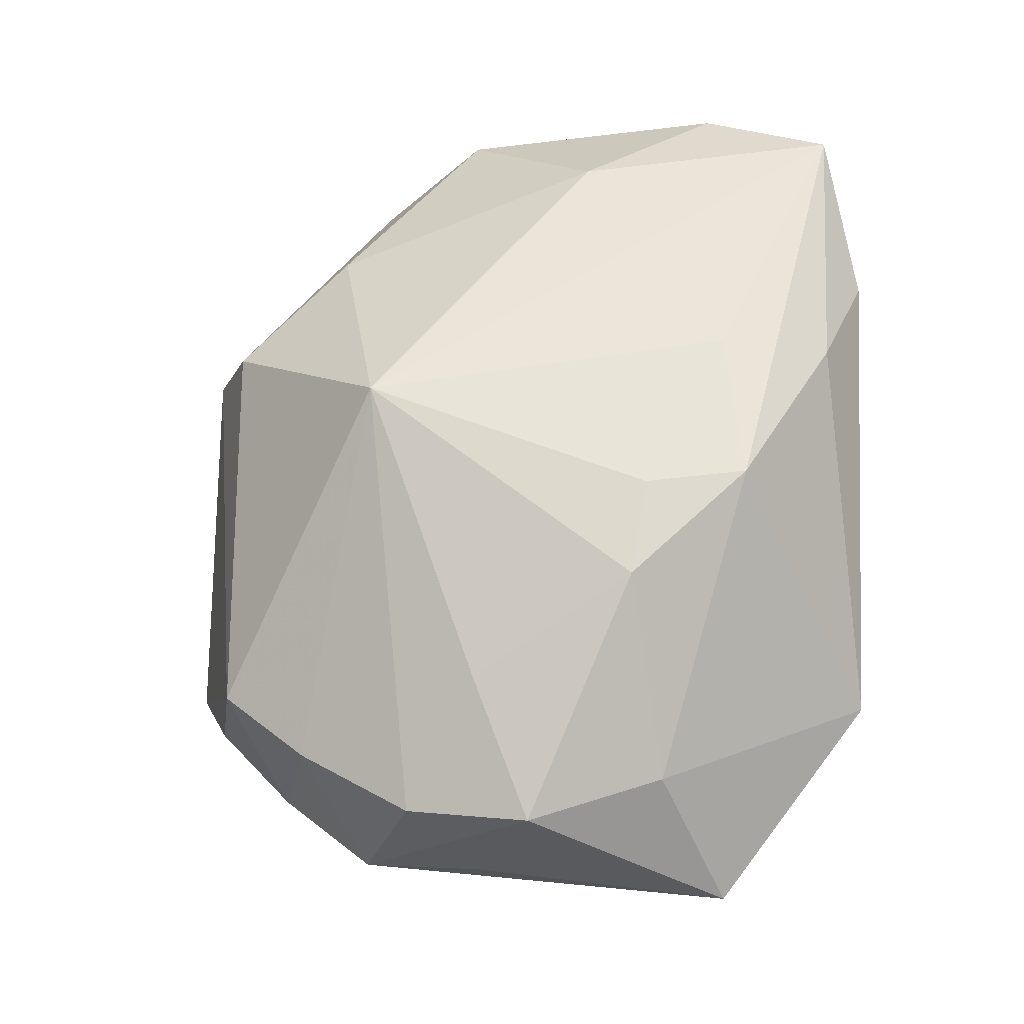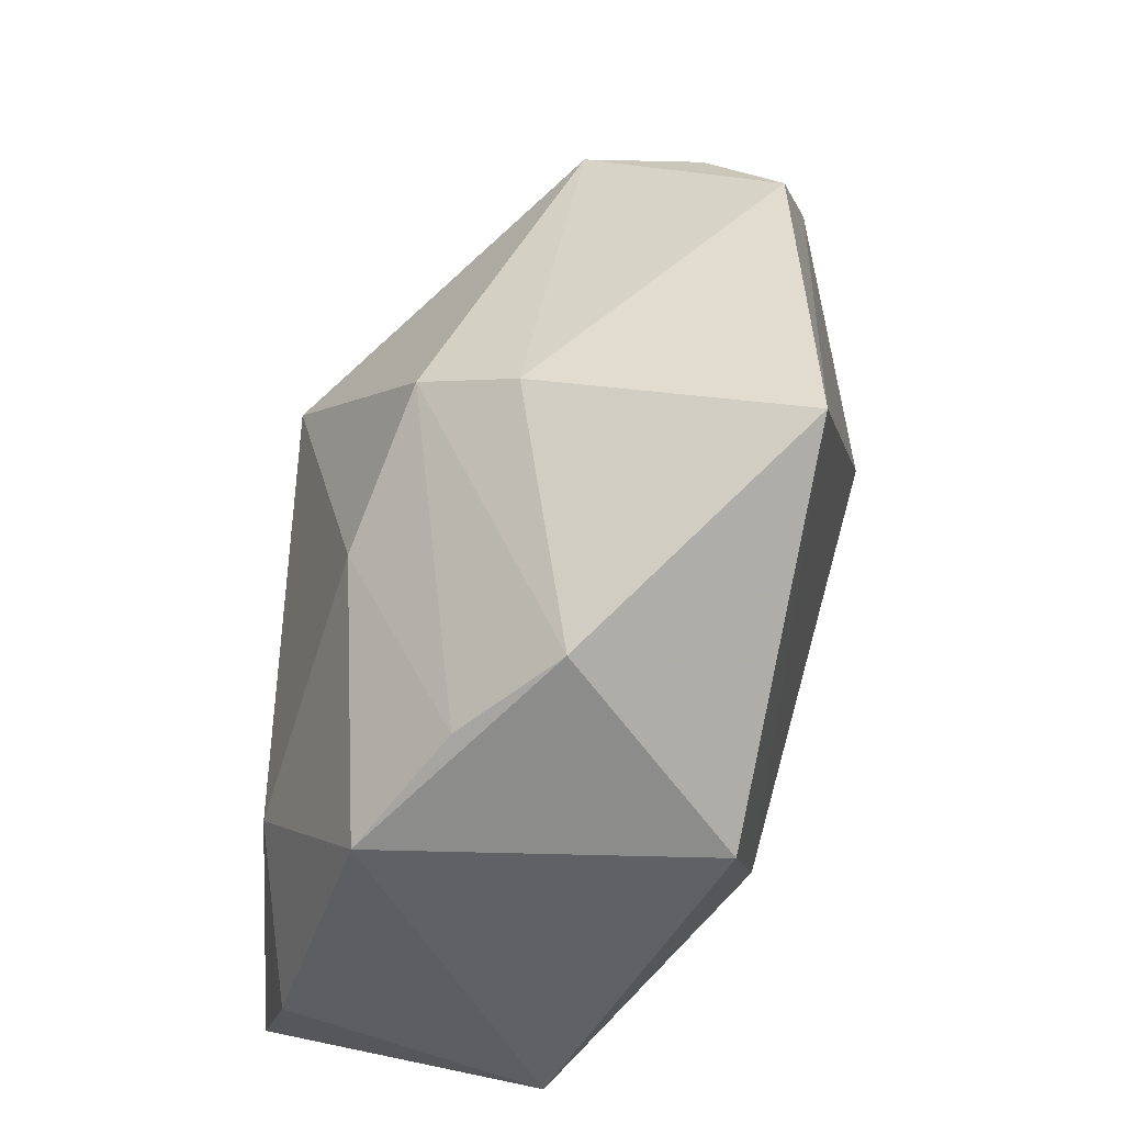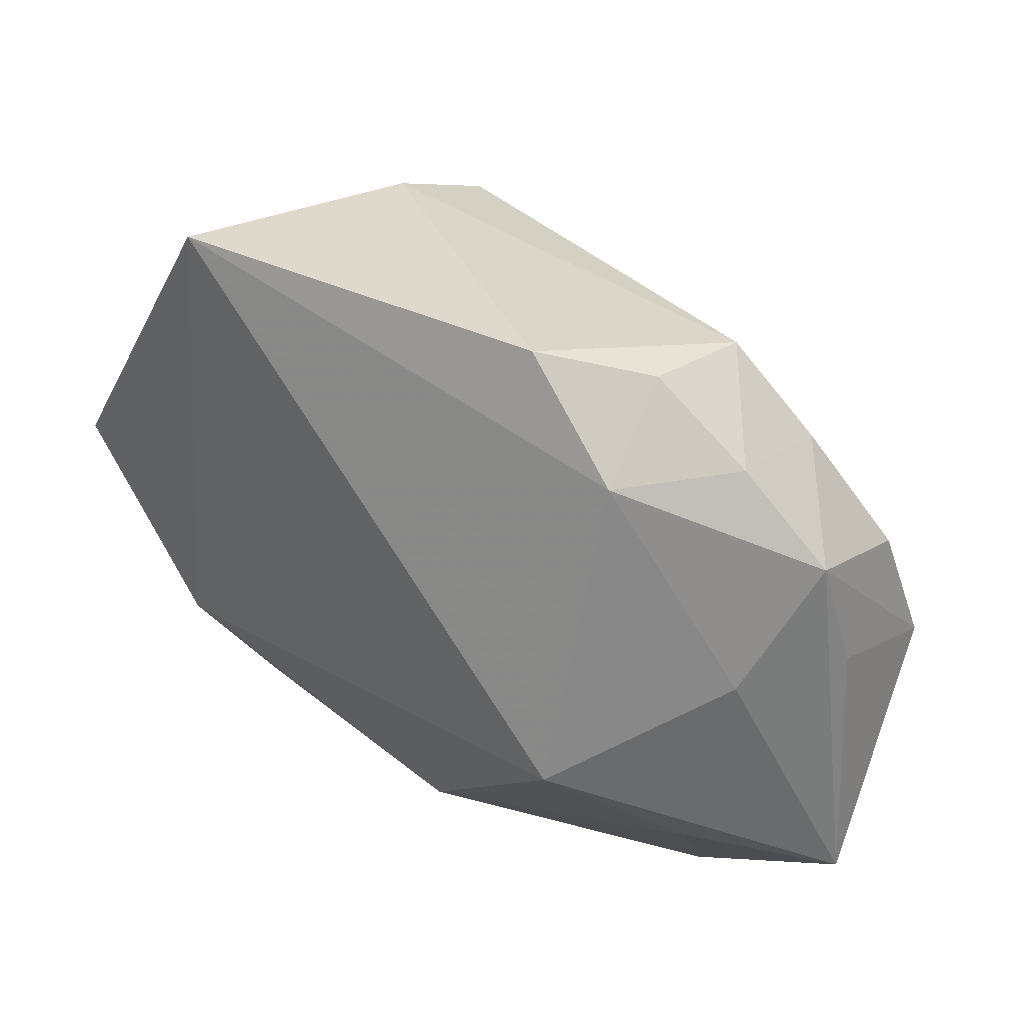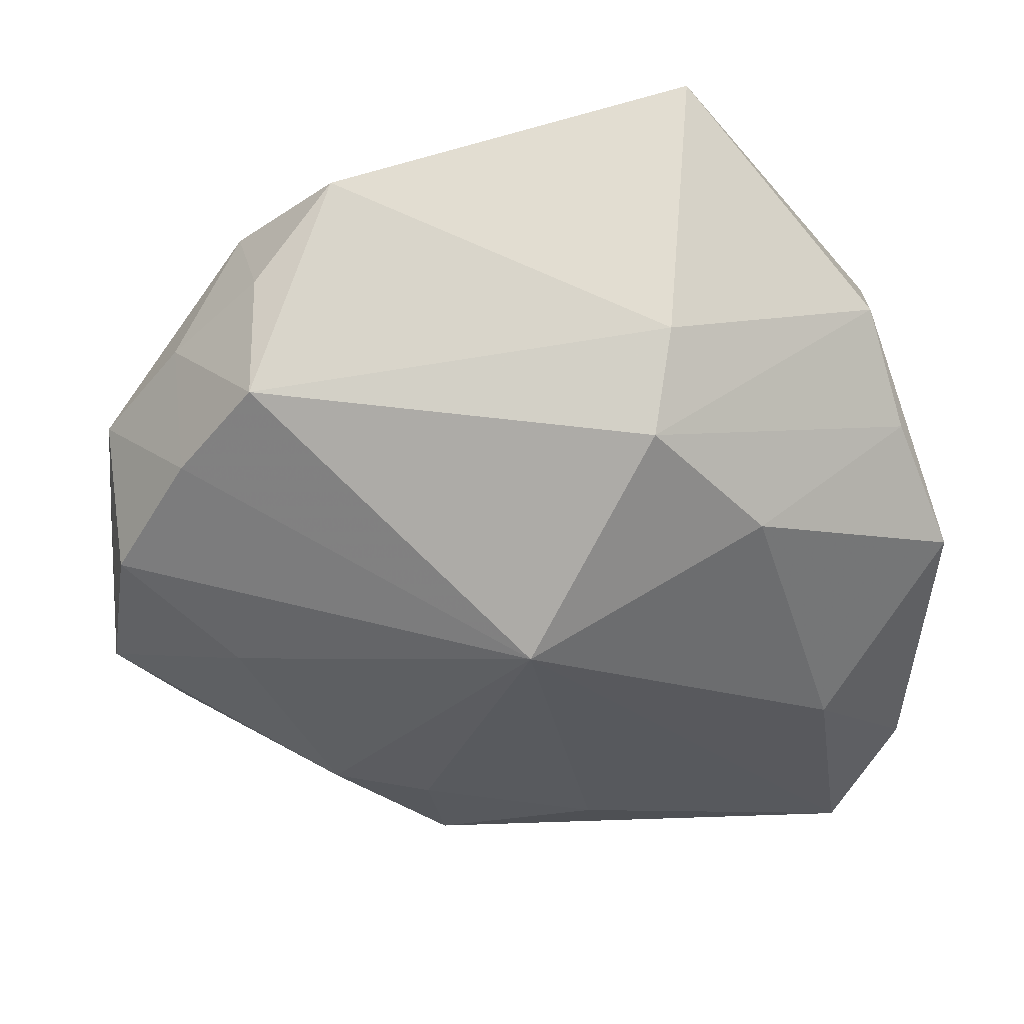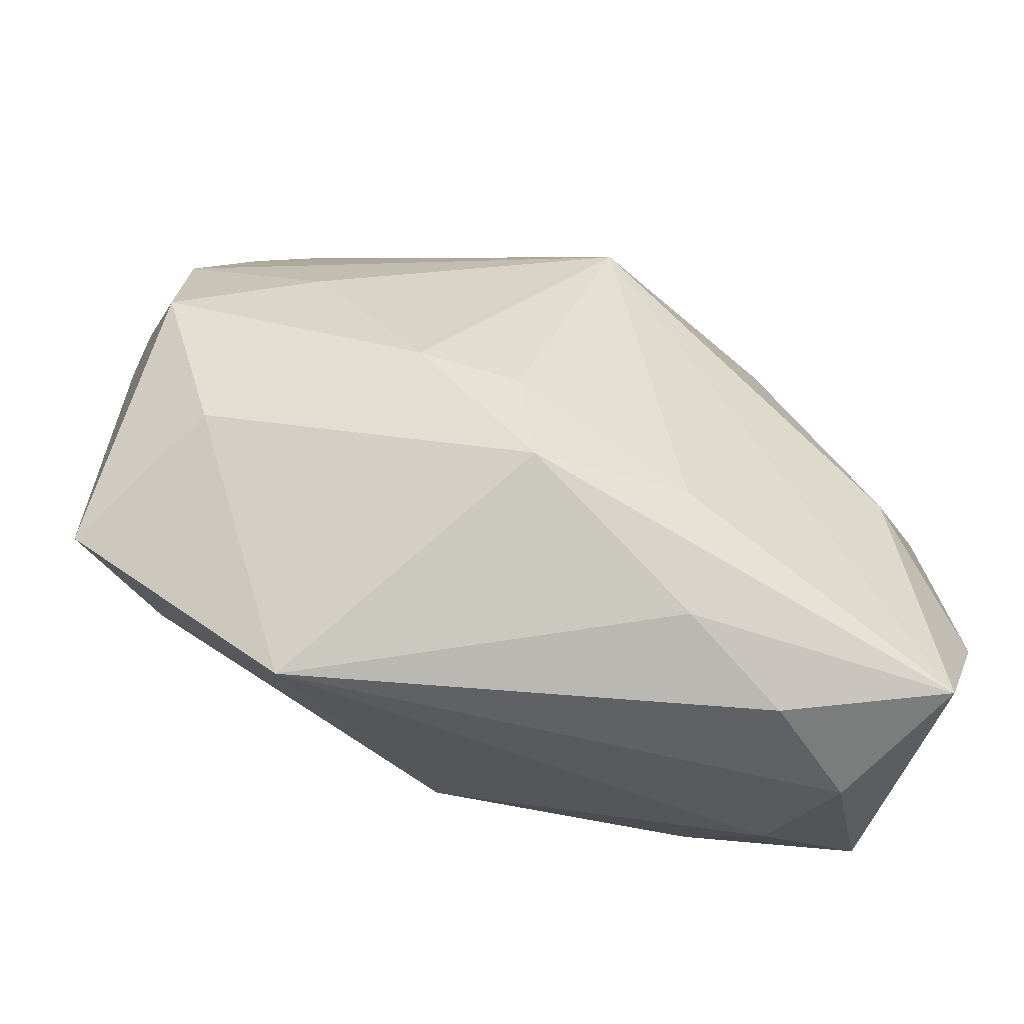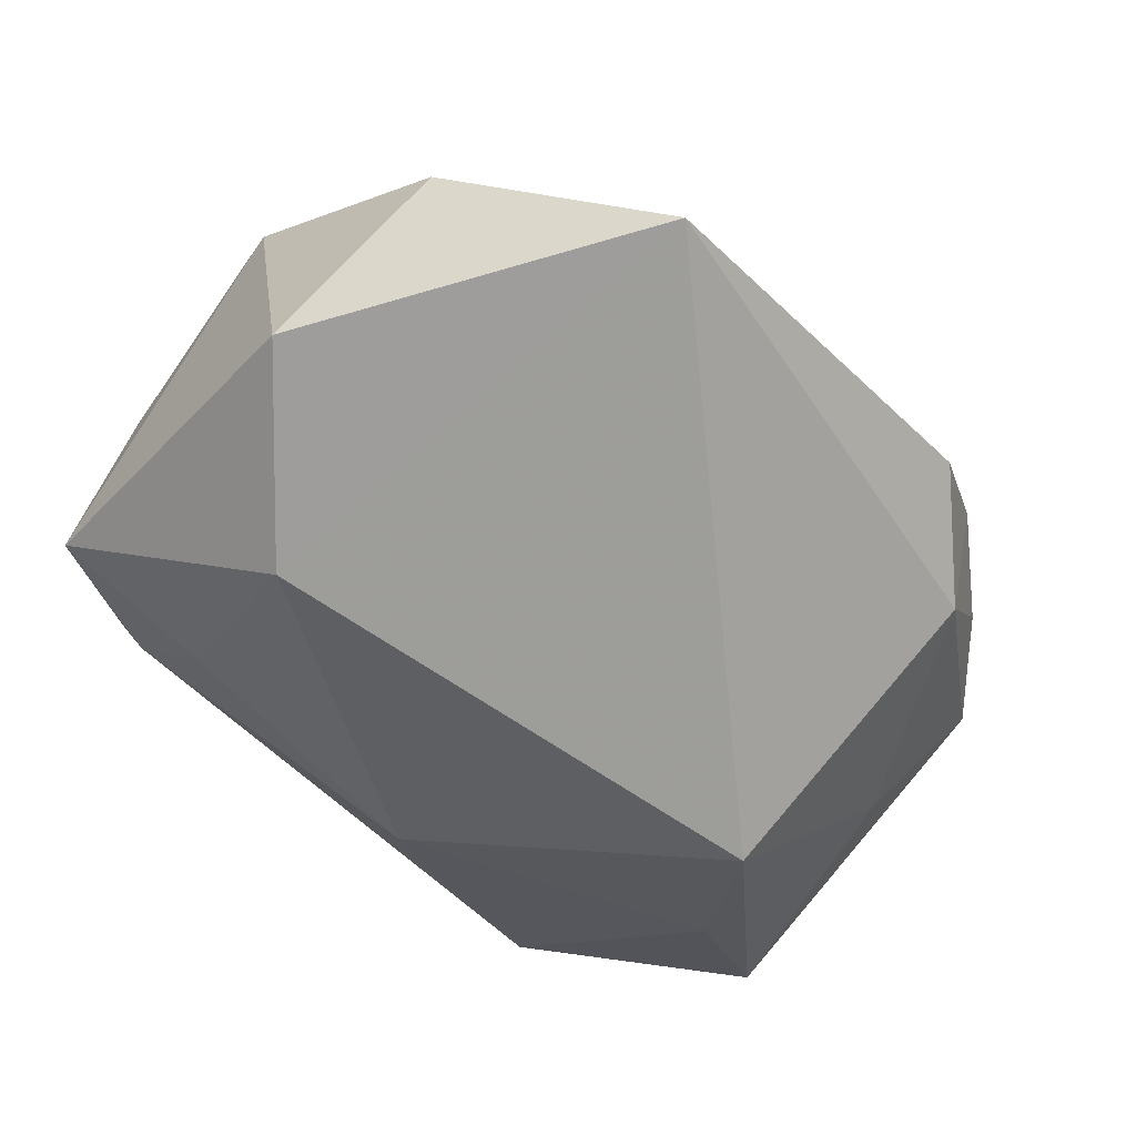
<metadata>
{"format":"obj","ext":"obj","renderer":"f3d","projection":"perspective","resolution":1024,"background":"white","views":[{"elev":61.8,"azim":-88.5,"up":"+Z"},{"elev":42.2,"azim":102.2,"up":"+Y"},{"elev":35.9,"azim":-139.7,"up":"+Y"},{"elev":59.7,"azim":-2.3,"up":"+Y"},{"elev":-50.1,"azim":-22.6,"up":"+Y"},{"elev":-71.3,"azim":140.2,"up":"+Z"}]}
</metadata>
<code>
v 0.01767 0.01731 0.01188
v 0.00415 -0.01651 0.02145
v -0.02536 0.004082 0.0153
v -0.03646 -0.0006852 0.012
v 0.03059 0.01447 0.001132
v -0.02403 0.02212 -0.01453
v -0.00885 -0.01819 0.02174
v 0.02165 -0.02614 -0.002297
v -0.03205 -0.01174 0.01061
v -0.03853 -0.01761 -0.000401
v -0.01589 0.03052 -0.0137
v 0.01048 0.02957 0.0008154
v 0.03475 0.005779 0.00752
v -0.0357 0.01317 -0.00206
v -0.02218 0.02737 -0.006452
v 0.0305 0.006453 -0.01872
v -0.001241 0.01356 0.02112
v -0.03267 0.003925 -0.008781
v 0.02456 -0.004807 0.01784
v 0.008825 0.02665 0.008803
v 0.02775 -0.02656 0.01845
v 0.01892 -0.00812 -0.01869
v -0.02918 -0.01327 -0.009556
v -0.01011 -0.009857 0.02182
v -0.018 -0.008733 0.02057
v -0.003603 -0.02226 -0.01167
v -0.02869 0.01879 0.005487
v -0.02926 0.02084 -0.004405
v -0.03683 0.003324 0.0007126
v -0.02257 0.02603 0.003163
v -0.02325 -0.002783 -0.0208
v 0.03291 -0.01621 0.01473
v 0.02802 0.02093 -0.006305
v 0.01849 -0.02089 -0.01001
v -0.03475 0.009384 0.008916
v 0.005537 -0.02602 0.01769
v 0.03205 -0.02168 -0.005396
v 0.02301 -0.02971 0.007938
v 0.01445 -0.02971 0.01423
v -0.02222 -0.02971 0.003192
v 0.01318 0.03267 -0.0208
f 32 37 13
f 6 41 31
f 32 13 19
f 17 30 27
f 27 30 28
f 41 6 11
f 23 10 31
f 40 10 23
f 31 26 23
f 23 26 40
f 18 6 31
f 31 10 18
f 16 13 37
f 40 38 39
f 40 26 8
f 8 38 40
f 37 38 8
f 20 30 17
f 17 19 1
f 1 19 13
f 1 20 17
f 17 27 35
f 35 3 17
f 28 30 15
f 30 11 15
f 15 6 28
f 15 11 6
f 28 6 14
f 6 18 14
f 14 27 28
f 14 35 27
f 14 18 10
f 22 16 37
f 22 26 31
f 31 41 22
f 41 16 22
f 33 16 41
f 13 16 33
f 41 11 12
f 12 33 41
f 20 33 12
f 12 11 30
f 30 20 12
f 21 2 7
f 21 39 38
f 21 37 32
f 21 38 37
f 32 19 21
f 21 19 17
f 17 2 21
f 17 3 25
f 29 14 10
f 34 22 37
f 26 22 34
f 37 8 34
f 34 8 26
f 5 1 13
f 13 33 5
f 20 1 5
f 5 33 20
f 36 21 7
f 39 21 36
f 36 7 40
f 40 39 36
f 17 25 24
f 24 25 7
f 24 2 17
f 7 2 24
f 7 25 9
f 40 7 9
f 9 10 40
f 3 35 4
f 4 25 3
f 4 9 25
f 10 9 4
f 4 29 10
f 35 14 4
f 14 29 4

</code>
